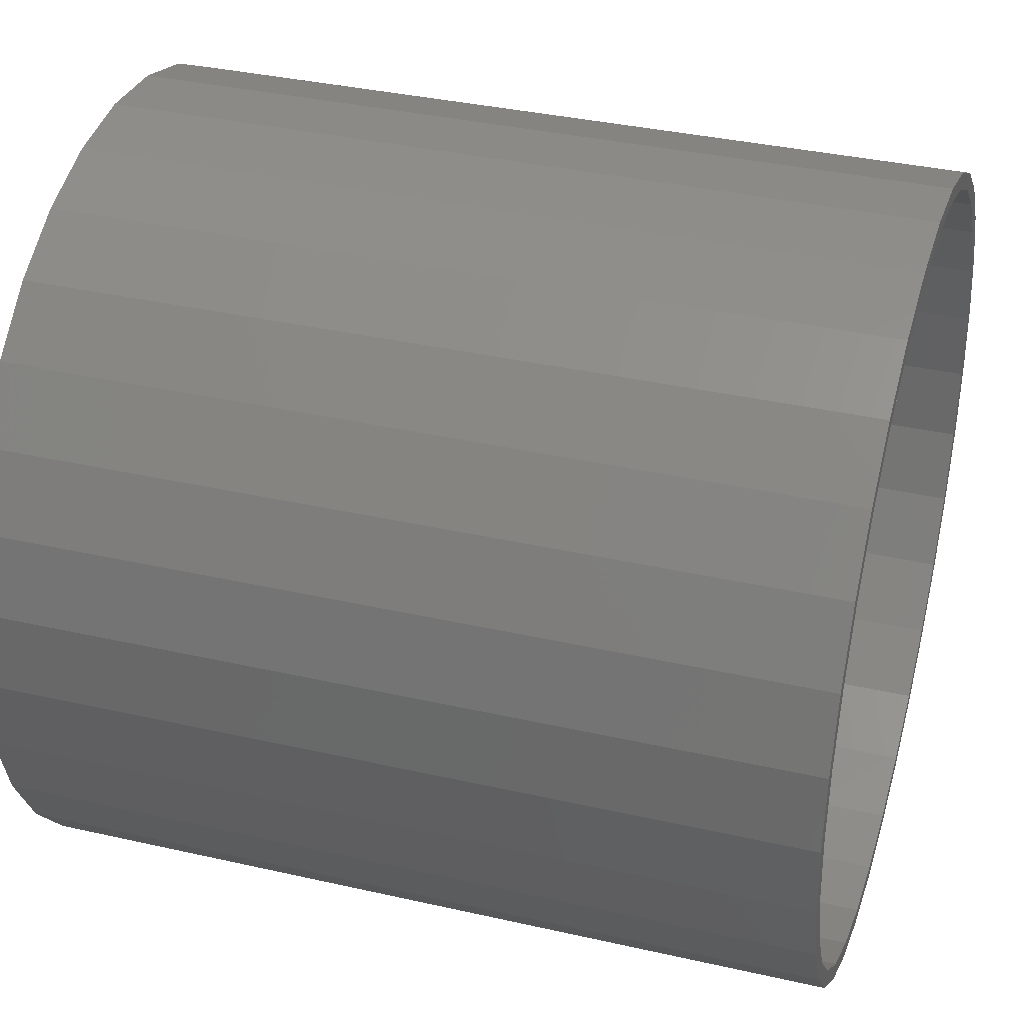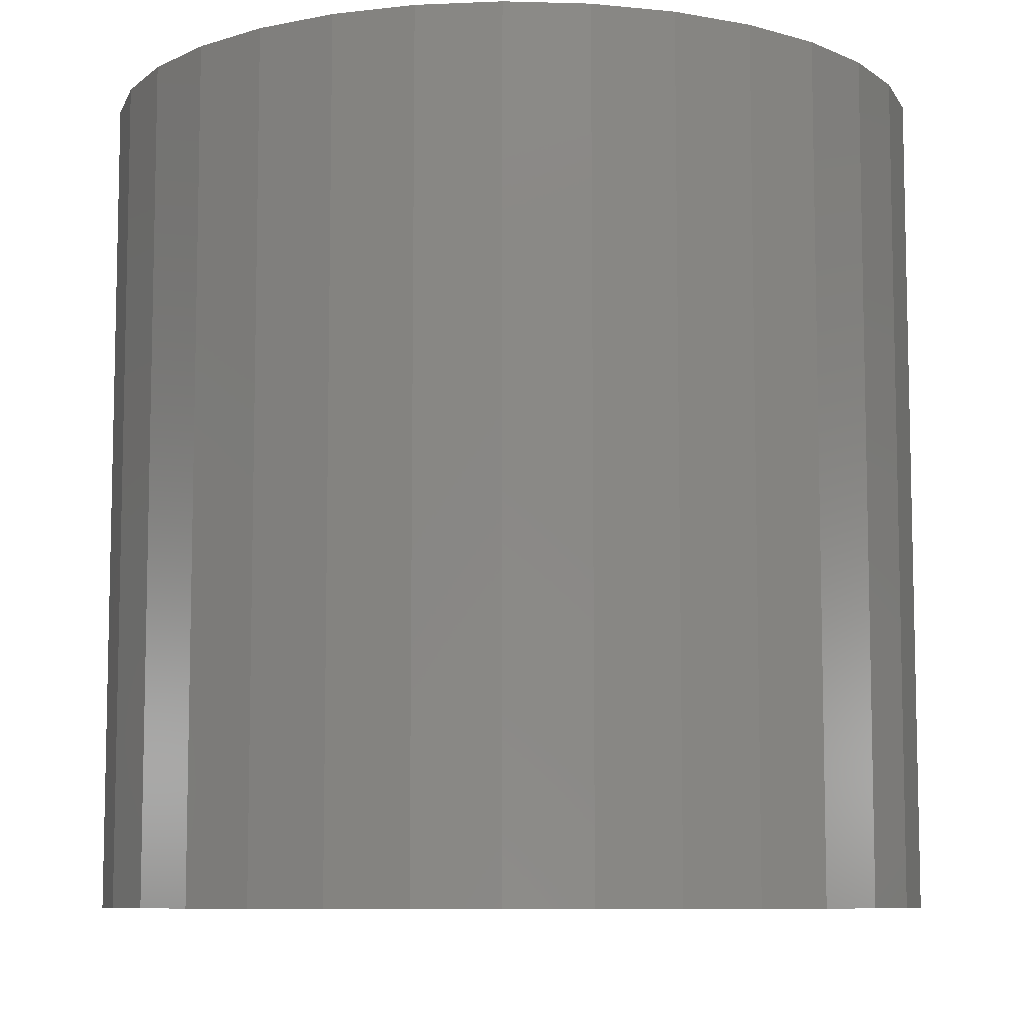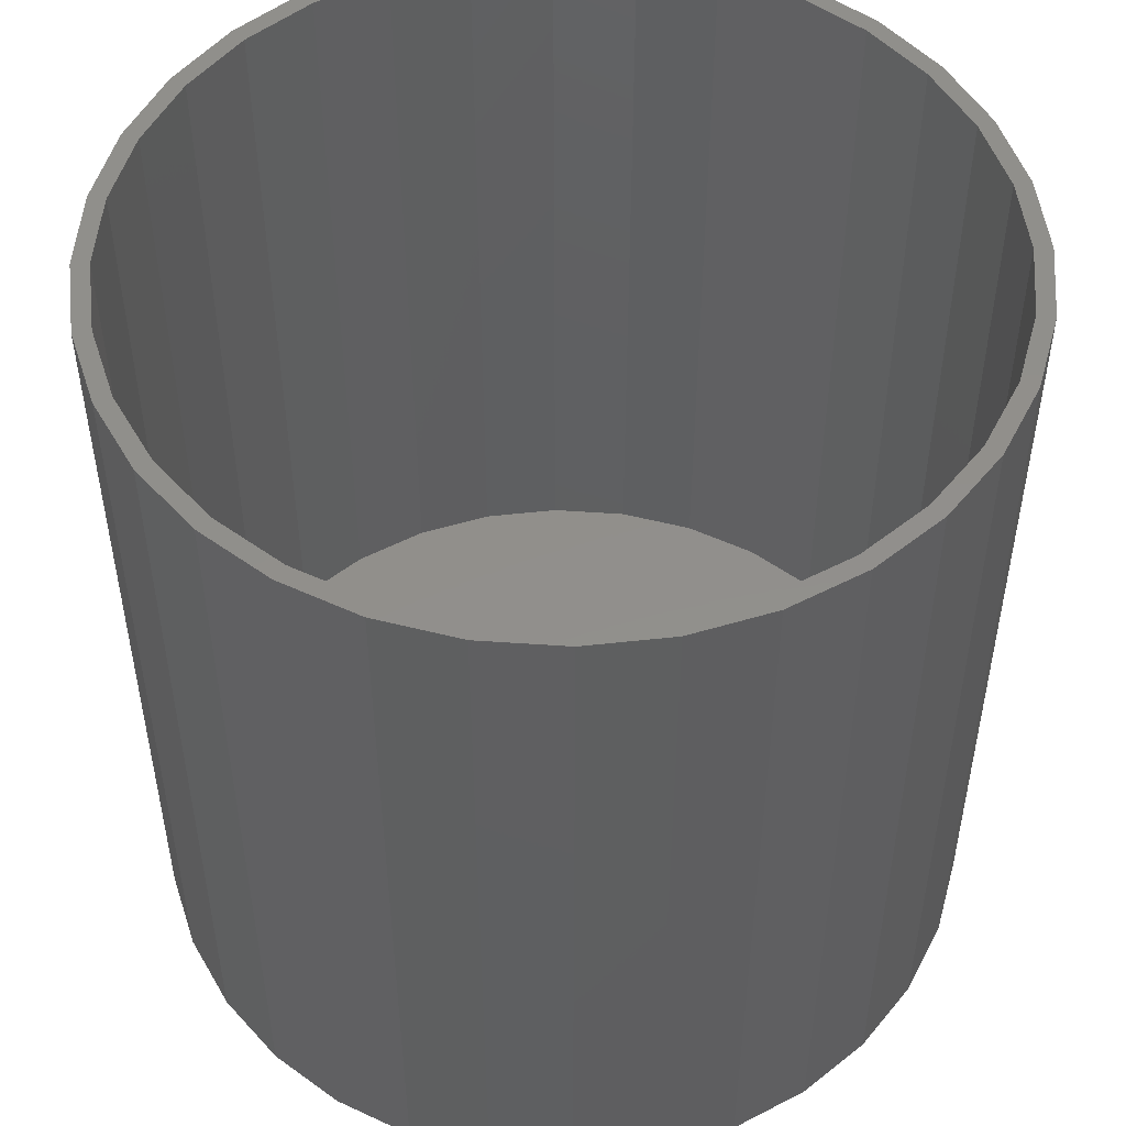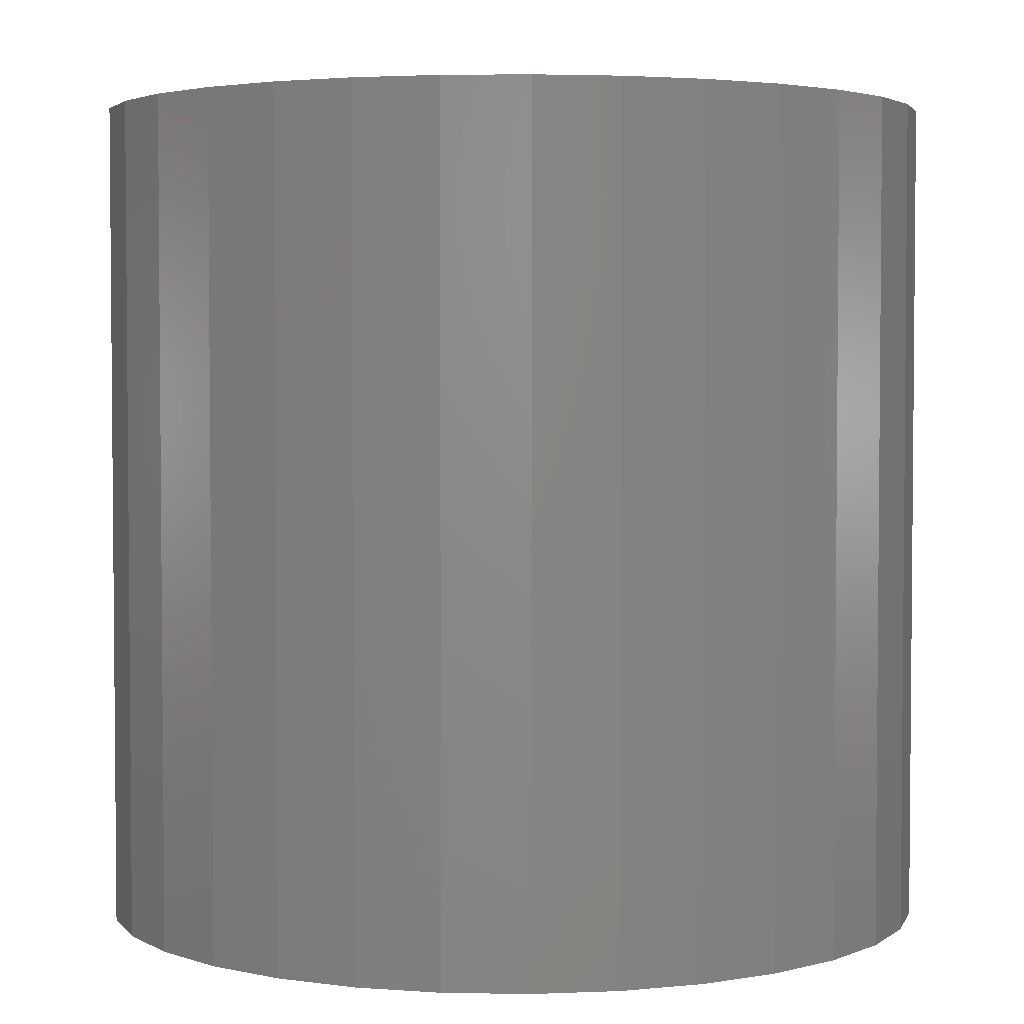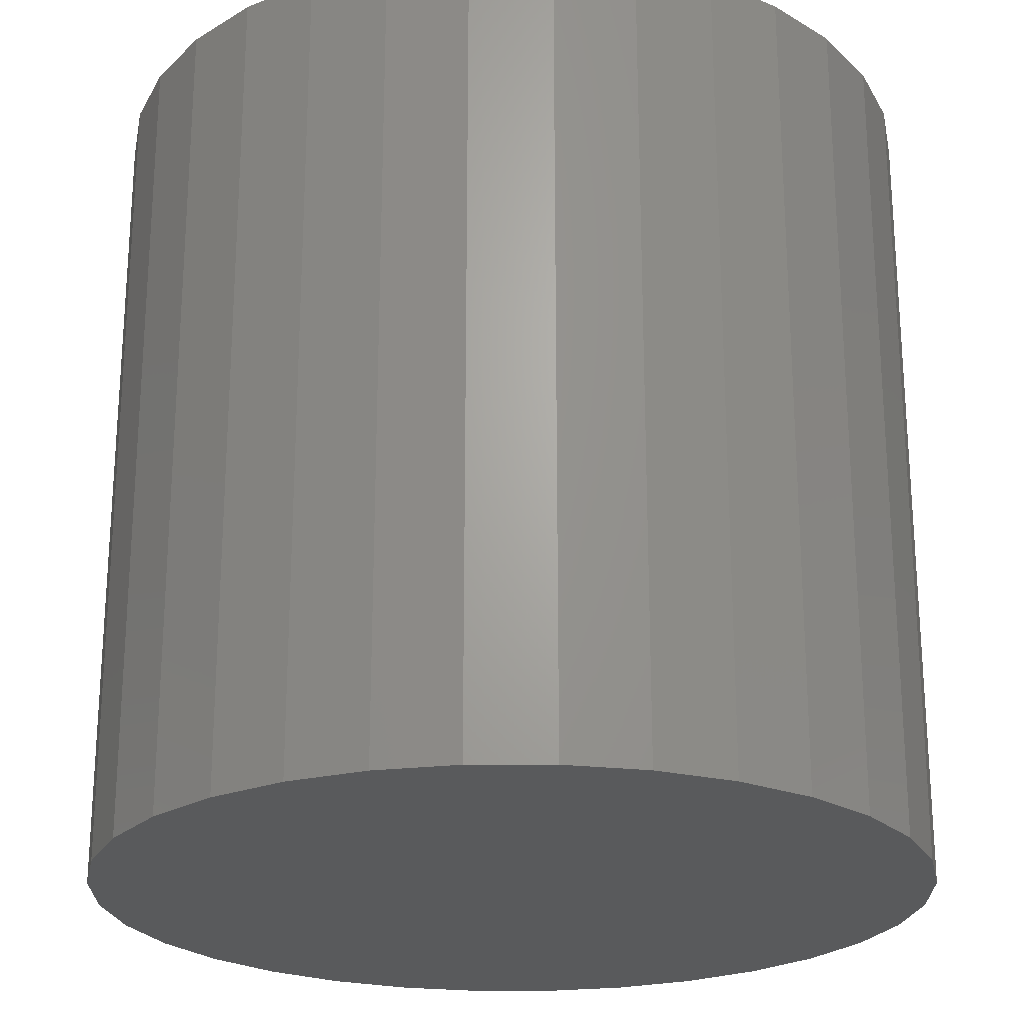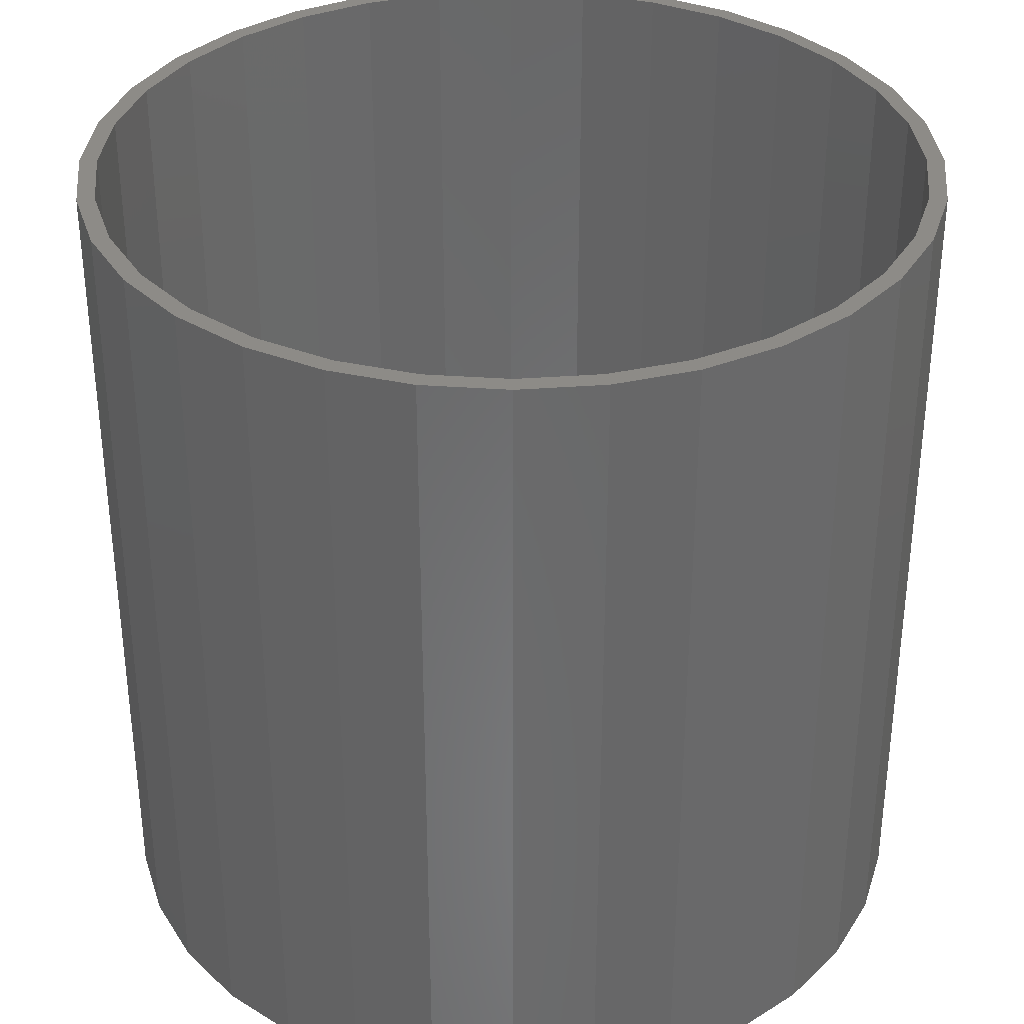
<metadata>
{"format":"stl","ext":"stl","renderer":"f3d","projection":"perspective","resolution":1024,"background":"white","views":[{"elev":36.1,"azim":-73.4,"up":"+Y"},{"elev":-8.5,"azim":1.2,"up":"+Z"},{"elev":50.9,"azim":111.2,"up":"+Z"},{"elev":3.3,"azim":155.1,"up":"+Z"},{"elev":-23.4,"azim":-95.5,"up":"+Z"},{"elev":34.7,"azim":146.1,"up":"+Z"}]}
</metadata>
<code>
# stl→obj: 128 verts, 252 faces
v -0.06162 0.1757 0.375
v -0.02755 0.1861 0.375
v -0.06461 0.1829 0.375
v -0.09737 0.1654 0.375
v -0.09303 0.1589 0.375
v -0.1261 0.1419 0.375
v -0.1206 0.1363 0.375
v -0.1496 0.1132 0.375
v -0.1432 0.1088 0.375
v -0.1672 0.0804 0.375
v -0.1599 0.07741 0.375
v -0.1779 0.04486 0.375
v -0.1703 0.04334 0.375
v -0.1599 -0.06162 0.375
v -0.1703 -0.02755 0.375
v -0.1779 -0.02907 0.375
v -0.1672 -0.06461 0.375
v -0.1432 -0.09303 0.375
v -0.1496 -0.09737 0.375
v -0.1206 -0.1206 0.375
v -0.1261 -0.1261 0.375
v -0.09303 -0.1432 0.375
v -0.09737 -0.1496 0.375
v -0.06162 -0.1599 0.375
v -0.06461 -0.1672 0.375
v -0.02755 -0.1703 0.375
v -0.02907 -0.1779 0.375
v 0.007895 -0.1738 0.375
v 0.007895 -0.1816 0.375
v 0.04486 0.1937 0.375
v 0.007895 0.1974 0.375
v 0.007895 0.1896 0.375
v 0.04334 0.1861 0.375
v 0.0804 0.1829 0.375
v 0.07741 0.1757 0.375
v 0.1132 0.1654 0.375
v 0.1088 0.1589 0.375
v 0.1419 0.1419 0.375
v 0.1363 0.1363 0.375
v 0.1654 0.1132 0.375
v 0.1589 0.1088 0.375
v 0.1829 0.0804 0.375
v 0.1757 0.07741 0.375
v 0.1937 0.04486 0.375
v 0.1861 0.04334 0.375
v 0.1896 0.007895 0.375
v 0.1937 -0.02907 0.375
v 0.1861 -0.02755 0.375
v 0.1757 -0.06162 0.375
v 0.1829 -0.06461 0.375
v 0.1589 -0.09303 0.375
v 0.1654 -0.09737 0.375
v 0.1363 -0.1206 0.375
v 0.1419 -0.1261 0.375
v 0.1088 -0.1432 0.375
v 0.1132 -0.1496 0.375
v 0.07741 -0.1599 0.375
v 0.0804 -0.1672 0.375
v 0.04334 -0.1703 0.375
v 0.04486 -0.1779 0.375
v 0.1974 0.007895 0.375
v -0.1816 0.007895 0.375
v -0.1738 0.007895 0.375
v -0.02907 0.1937 0.375
v 0.007895 -0.1738 0.007812
v 0.04334 -0.1703 0.007812
v 0.07741 -0.1599 0.007812
v 0.1088 -0.1432 0.007812
v 0.1363 -0.1206 0.007812
v 0.1589 -0.09303 0.007812
v 0.1757 -0.06162 0.007812
v 0.1861 -0.02755 0.007812
v 0.1896 0.007895 0.007812
v -0.02755 -0.1703 0.007812
v -0.06162 -0.1599 0.007812
v -0.09303 -0.1432 0.007812
v -0.1206 -0.1206 0.007812
v -0.1432 -0.09303 0.007812
v -0.1599 -0.06162 0.007812
v -0.1703 -0.02755 0.007812
v -0.1738 0.007895 0.007812
v 0.007895 0.1896 0.007812
v -0.02755 0.1861 0.007812
v -0.06162 0.1757 0.007812
v -0.09303 0.1589 0.007812
v -0.1206 0.1363 0.007812
v -0.1432 0.1088 0.007812
v -0.1599 0.07741 0.007812
v -0.1703 0.04334 0.007812
v 0.04334 0.1861 0.007812
v 0.07741 0.1757 0.007812
v 0.1088 0.1589 0.007812
v 0.1363 0.1363 0.007812
v 0.1589 0.1088 0.007812
v 0.1757 0.07741 0.007812
v 0.1861 0.04334 0.007812
v 0.007895 0.1974 0
v 0.04486 0.1937 0
v -0.02907 0.1937 0
v -0.06461 0.1829 0
v 0.0804 0.1829 0
v 0.04486 -0.1779 0
v -0.02907 -0.1779 0
v 0.0804 -0.1672 0
v 0.007895 -0.1816 0
v -0.06461 -0.1672 0
v -0.09737 -0.1496 0
v 0.1132 -0.1496 0
v -0.1261 -0.1261 0
v 0.1419 -0.1261 0
v -0.1496 -0.09737 0
v 0.1654 -0.09737 0
v -0.1672 -0.06461 0
v 0.1829 -0.06461 0
v -0.1779 -0.02907 0
v 0.1937 -0.02907 0
v -0.1816 0.007895 0
v 0.1974 0.007895 0
v -0.1779 0.04486 0
v 0.1937 0.04486 0
v -0.1672 0.0804 0
v 0.1829 0.0804 0
v -0.1496 0.1132 0
v 0.1654 0.1132 0
v -0.1261 0.1419 0
v 0.1419 0.1419 0
v -0.09737 0.1654 0
v 0.1132 0.1654 0
f 1 2 3
f 3 4 1
f 1 4 5
f 5 4 6
f 5 6 7
f 7 6 8
f 7 8 9
f 9 8 10
f 9 10 11
f 11 10 12
f 11 12 13
f 14 15 16
f 16 17 14
f 18 14 17
f 17 19 18
f 20 18 19
f 19 21 20
f 22 20 21
f 21 23 22
f 24 22 23
f 23 25 24
f 24 25 26
f 26 25 27
f 28 26 27
f 28 27 29
f 30 31 32
f 30 32 33
f 30 33 34
f 34 33 35
f 34 35 36
f 35 37 36
f 38 36 37
f 37 39 38
f 40 38 39
f 39 41 40
f 42 40 41
f 41 43 42
f 44 42 43
f 43 45 44
f 46 44 45
f 47 48 49
f 47 49 50
f 50 49 51
f 50 51 52
f 52 51 53
f 52 53 54
f 54 53 55
f 54 55 56
f 56 55 57
f 56 57 58
f 57 59 58
f 60 58 59
f 60 59 28
f 28 29 60
f 61 44 46
f 61 46 48
f 61 48 47
f 62 16 15
f 62 15 63
f 62 63 13
f 62 13 12
f 64 3 2
f 64 2 32
f 64 32 31
f 65 59 66
f 66 59 57
f 66 57 67
f 67 57 55
f 67 55 68
f 68 55 53
f 68 53 69
f 69 53 51
f 69 51 70
f 70 51 49
f 70 49 71
f 71 49 48
f 71 48 72
f 72 48 46
f 72 46 73
f 59 65 28
f 28 65 74
f 28 74 26
f 26 74 75
f 26 75 24
f 24 75 76
f 24 76 22
f 22 76 77
f 22 77 20
f 20 77 78
f 20 78 18
f 18 78 79
f 18 79 14
f 14 79 80
f 14 80 15
f 15 80 81
f 15 81 63
f 82 2 83
f 83 2 1
f 83 1 84
f 84 1 5
f 84 5 85
f 85 5 7
f 85 7 86
f 86 7 9
f 86 9 87
f 87 9 11
f 87 11 88
f 88 11 13
f 88 13 89
f 89 13 63
f 89 63 81
f 2 82 32
f 32 82 90
f 32 90 33
f 33 90 91
f 33 91 35
f 35 91 92
f 35 92 37
f 37 92 93
f 37 93 39
f 39 93 94
f 39 94 41
f 41 94 95
f 41 95 43
f 43 95 96
f 43 96 45
f 45 96 73
f 45 73 46
f 83 90 82
f 90 83 84
f 90 84 91
f 67 74 66
f 66 74 65
f 91 84 92
f 92 84 85
f 92 85 93
f 93 85 86
f 93 86 94
f 94 86 87
f 94 87 95
f 95 87 88
f 95 88 96
f 96 88 89
f 96 89 73
f 73 89 81
f 73 81 72
f 72 81 80
f 72 80 71
f 71 80 79
f 71 79 70
f 70 79 78
f 70 78 69
f 69 78 77
f 69 77 68
f 68 77 76
f 68 76 67
f 67 76 75
f 67 75 74
f 97 98 99
f 100 99 98
f 101 100 98
f 102 103 104
f 105 103 102
f 103 106 104
f 104 106 107
f 104 107 108
f 108 107 109
f 108 109 110
f 110 109 111
f 110 111 112
f 112 111 113
f 112 113 114
f 114 113 115
f 114 115 116
f 116 115 117
f 116 117 118
f 118 117 119
f 118 119 120
f 120 119 121
f 120 121 122
f 122 121 123
f 122 123 124
f 124 123 125
f 124 125 126
f 126 125 127
f 126 127 128
f 128 127 100
f 128 100 101
f 118 61 116
f 116 61 47
f 116 47 114
f 114 47 50
f 114 50 112
f 112 50 52
f 112 52 110
f 110 52 54
f 110 54 108
f 108 54 56
f 108 56 104
f 104 56 58
f 104 58 102
f 102 58 60
f 102 60 105
f 105 60 29
f 105 29 103
f 103 29 27
f 103 27 106
f 106 27 25
f 106 25 107
f 107 25 23
f 107 23 109
f 109 23 21
f 109 21 111
f 111 21 19
f 111 19 113
f 113 19 17
f 113 17 115
f 115 17 16
f 115 16 117
f 117 16 62
f 117 62 119
f 119 62 12
f 119 12 121
f 121 12 10
f 121 10 123
f 123 10 8
f 123 8 125
f 125 8 6
f 125 6 127
f 127 6 4
f 127 4 100
f 100 4 3
f 100 3 99
f 99 3 64
f 99 64 97
f 97 64 31
f 97 31 98
f 98 31 30
f 98 30 101
f 101 30 34
f 101 34 128
f 128 34 36
f 128 36 126
f 126 36 38
f 126 38 124
f 124 38 40
f 124 40 122
f 122 40 42
f 122 42 120
f 120 42 44
f 120 44 118
f 118 44 61

</code>
